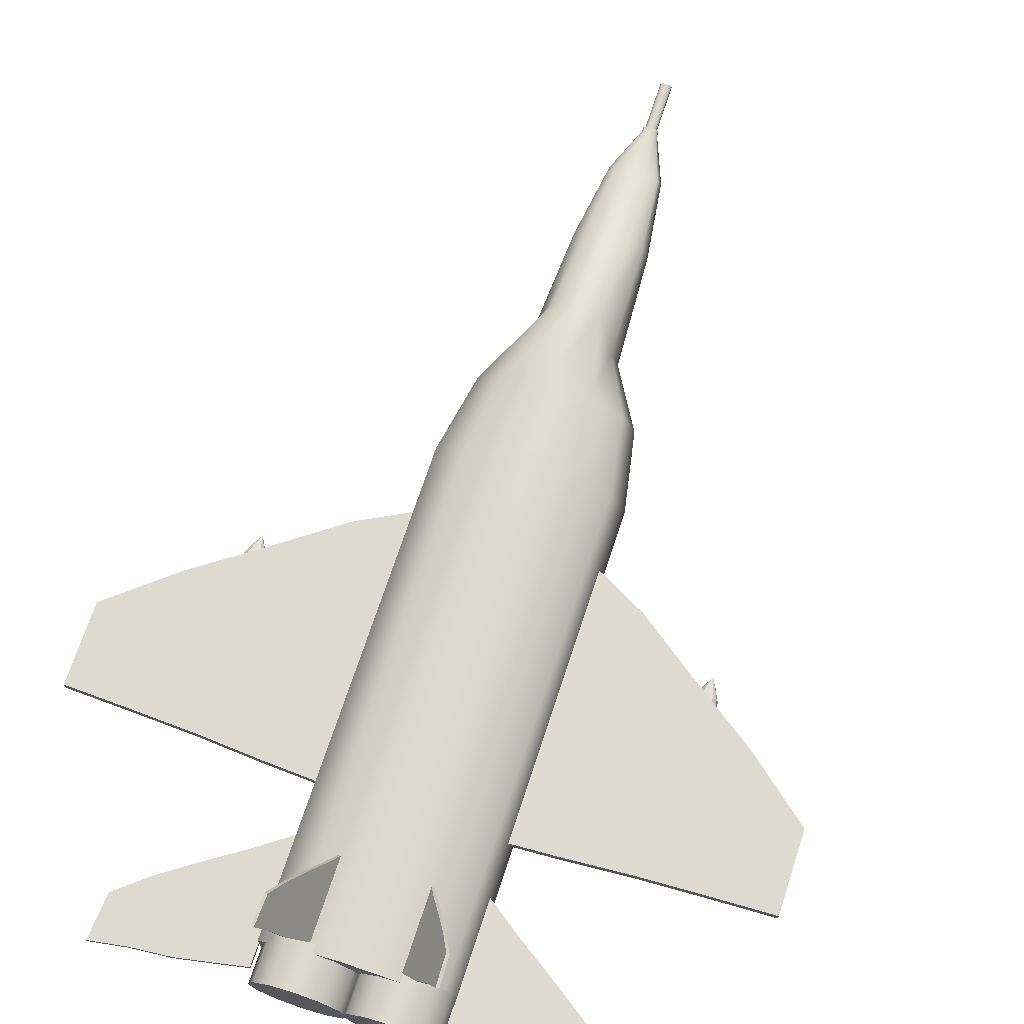
<metadata>
{"format":"obj","ext":"obj","renderer":"f3d","projection":"perspective","resolution":1024,"background":"white","views":[{"elev":70.7,"azim":-161.8,"up":"+Y"}]}
</metadata>
<code>
v  -4.697 2.872 0
v  -3.951 4.317 0
v  -3.951 4.317 -11.45
v  -4.697 2.872 -11.45
v  -1.951 5.303 0
v  -1.951 5.303 -11.45
v  0.6684 5.517 -0
v  0.6684 5.517 -11.45
v  3.076 4.892 -0
v  3.076 4.892 -11.45
v  4.506 3.625 -0
v  4.506 3.625 -11.45
v  4.506 2.119 -0
v  4.506 2.119 -11.45
v  3.076 0.8529 -0
v  3.076 0.8529 -11.45
v  0.6684 0.2274 0
v  0.6684 0.2274 -11.45
v  -1.951 0.4417 0
v  -1.951 0.4417 -11.45
v  -3.951 1.428 0
v  -3.951 1.428 -11.45
v  -4.697 2.872 2.633
v  -3.951 4.317 2.633
v  -1.951 5.303 2.633
v  0.6684 5.517 2.633
v  3.076 4.892 2.633
v  4.506 3.625 2.633
v  4.506 2.119 2.633
v  3.076 0.8529 2.633
v  0.6684 0.2274 2.633
v  -1.951 0.4417 2.633
v  -3.951 1.428 2.633
v  -3.95 2.872 6.554
v  -3.323 4.317 6.554
v  -1.641 5.303 6.554
v  0.5621 5.517 6.554
v  2.587 4.892 6.554
v  3.79 3.625 6.554
v  3.79 2.119 6.554
v  2.587 0.8529 6.554
v  0.5621 0.2274 6.554
v  -1.641 0.4417 6.554
v  -3.323 1.428 6.554
v  -2.196 2.872 9.546
v  -1.847 3.992 9.546
v  -0.9122 5.415 10.65
v  0.3125 5.581 10.65
v  1.438 5.096 10.65
v  2.107 3.456 9.546
v  2.107 2.289 9.546
v  1.438 1.308 9.546
v  0.3125 0.8232 9.546
v  -0.9122 0.9892 9.546
v  -1.847 1.753 9.546
v  -1.89 2.872 15.27
v  -1.59 3.619 15.27
v  -0.785 4.128 15.27
v  0.2689 4.239 15.27
v  1.237 3.915 15.27
v  1.813 3.261 15.27
v  1.813 2.483 15.27
v  1.237 1.829 15.27
v  0.2689 1.506 15.27
v  -0.785 1.617 15.27
v  -1.59 2.126 15.27
v  -1.344 2.872 19.28
v  -1.131 3.197 19.28
v  -0.5583 3.419 19.28
v  0.1913 3.468 19.28
v  0.8802 3.327 19.28
v  1.29 3.042 19.28
v  1.29 2.703 19.28
v  0.8802 2.418 19.28
v  0.1913 2.277 19.28
v  -0.5583 2.325 19.28
v  -1.131 2.547 19.28
v  -0.3925 2.872 21.71
v  -0.3302 2.997 21.71
v  -0.163 3.082 21.71
v  0.0559 3.1 21.71
v  0.257 3.046 21.71
v  0.3766 2.937 21.71
v  0.3766 2.808 21.71
v  0.257 2.698 21.71
v  0.0559 2.645 21.71
v  -0.163 2.663 21.71
v  -0.3302 2.748 21.71
v  -0.3925 2.872 21.94
v  -0.3302 2.997 21.94
v  -0.163 3.082 21.94
v  0.0559 3.1 21.94
v  0.257 3.046 21.94
v  0.3766 2.937 21.94
v  0.3766 2.808 21.94
v  0.257 2.698 21.94
v  0.0559 2.645 21.94
v  -0.163 2.663 21.94
v  -0.3302 2.748 21.94
v  -0.2932 2.872 21.94
v  -0.2467 2.997 21.94
v  -0.1218 3.082 21.94
v  0.0417 3.1 21.94
v  0.192 3.046 21.94
v  0.2813 2.937 21.94
v  0.2813 2.808 21.94
v  0.192 2.698 21.94
v  0.0417 2.645 21.94
v  -0.1218 2.663 21.94
v  -0.2467 2.748 21.94
v  -0.2932 2.872 24.47
v  -0.2467 2.997 24.47
v  -0.1218 3.082 24.47
v  0.0417 3.1 24.47
v  0.192 3.046 24.47
v  0.2813 2.937 24.47
v  0.2813 2.808 24.47
v  0.192 2.698 24.47
v  0.0417 2.645 24.47
v  -0.1218 2.663 24.47
v  -0.2467 2.748 24.47
v  -3.951 4.317 -21.42
v  -4.697 2.872 -21.42
v  -1.951 5.303 -21.42
v  0.6684 5.517 -21.42
v  3.076 4.892 -21.42
v  4.506 3.625 -21.42
v  4.506 2.119 -21.42
v  3.076 0.8529 -21.42
v  0.6684 0.2274 -21.42
v  -1.951 0.4417 -21.42
v  -3.951 1.428 -21.42
v  2.001 4.877 -20.93
v  1.985 4.843 -16.81
v  2.504 5.956 -17.68
v  2.442 5.822 -21.13
v  3.015 7.051 -18.48
v  2.937 6.884 -21.36
v  3.534 8.164 -19.32
v  3.502 8.097 -21.48
v  3.967 9.092 -20.16
v  4.021 9.209 -21.68
v  2.596 5.75 -21.13
v  2.155 4.805 -20.93
v  3.091 6.812 -21.36
v  3.656 8.025 -21.48
v  2.139 4.771 -16.81
v  3.169 6.979 -18.48
v  3.688 8.092 -19.32
v  2.658 5.884 -17.68
v  4.175 9.137 -21.68
v  4.121 9.021 -20.16
v  -1.878 4.877 -20.93
v  -2.319 5.822 -21.13
v  -2.381 5.956 -17.68
v  -1.863 4.843 -16.81
v  -2.814 6.884 -21.36
v  -2.892 7.051 -18.48
v  -3.38 8.097 -21.48
v  -3.411 8.164 -19.32
v  -3.898 9.209 -21.68
v  -3.844 9.092 -20.16
v  -2.032 4.805 -20.93
v  -2.473 5.75 -21.13
v  -2.968 6.812 -21.36
v  -3.534 8.025 -21.48
v  -2.017 4.771 -16.81
v  -3.565 8.092 -19.32
v  -3.046 6.979 -18.48
v  -2.535 5.884 -17.68
v  -3.998 9.021 -20.16
v  -4.053 9.137 -21.68
v  -4.541 2.985 -21.02
v  -4.235 4.126 -21.02
v  -4.235 4.126 -23.23
v  -4.541 2.985 -23.23
v  -3.4 4.961 -21.02
v  -3.4 4.961 -23.23
v  -2.259 5.267 -21.02
v  -2.259 5.267 -23.23
v  -1.117 4.961 -21.02
v  -1.117 4.961 -23.23
v  -0.2821 4.126 -21.02
v  -0.2821 4.126 -23.23
v  0.0237 2.985 -21.02
v  0.0237 2.985 -23.23
v  -0.2821 1.843 -21.02
v  -0.2821 1.843 -23.23
v  -1.117 1.008 -21.02
v  -1.117 1.008 -23.23
v  -2.259 0.7022 -21.02
v  -2.259 0.7022 -23.23
v  -3.4 1.008 -21.02
v  -3.4 1.008 -23.23
v  -4.235 1.843 -21.02
v  -4.235 1.843 -23.23
v  -0.2179 2.985 -21.02
v  0.0879 4.126 -21.02
v  0.0879 4.126 -23.23
v  -0.2179 2.985 -23.23
v  0.9232 4.961 -21.02
v  0.9232 4.961 -23.23
v  2.064 5.267 -21.02
v  2.064 5.267 -23.23
v  3.205 4.961 -21.02
v  3.205 4.961 -23.23
v  4.041 4.126 -21.02
v  4.041 4.126 -23.23
v  4.347 2.985 -21.02
v  4.347 2.985 -23.23
v  4.041 1.843 -21.02
v  4.041 1.843 -23.23
v  3.205 1.008 -21.02
v  3.205 1.008 -23.23
v  2.064 0.7022 -21.02
v  2.064 0.7022 -23.23
v  0.9232 1.008 -21.02
v  0.9232 1.008 -23.23
v  0.0879 1.843 -21.02
v  0.0879 1.843 -23.23
v  4.478 3.322 -22.57
v  4.423 3.322 -16.37
v  6.268 3.322 -17.68
v  6.046 3.322 -22.88
v  8.085 3.322 -18.88
v  7.808 3.322 -23.21
v  9.93 3.322 -20.15
v  9.819 3.322 -23.39
v  11.47 3.322 -21.42
v  11.66 3.322 -23.69
v  6.046 3.067 -22.88
v  4.478 3.067 -22.57
v  7.808 3.067 -23.21
v  9.819 3.067 -23.39
v  4.423 3.067 -16.37
v  8.085 3.067 -18.88
v  9.93 3.067 -20.15
v  6.268 3.067 -17.68
v  11.66 3.067 -23.69
v  11.47 3.067 -21.42
v  3.858 3.322 -13.94
v  3.858 3.322 -0.2046
v  7.097 3.322 -1.911
v  7.097 3.322 -13.77
v  10.34 3.322 -4.259
v  10.34 3.322 -13.54
v  13.58 3.322 -6.525
v  13.58 3.322 -13.39
v  16.81 3.322 -9.191
v  16.81 3.322 -13.27
v  7.097 2.785 -13.77
v  3.858 2.785 -13.94
v  10.34 2.785 -13.54
v  13.58 2.785 -13.39
v  3.858 2.785 -0.2046
v  10.34 2.785 -4.259
v  13.58 2.785 -6.525
v  7.097 2.785 -1.911
v  16.81 2.785 -13.27
v  16.81 2.785 -9.191
v  -3.739 3.322 -13.94
v  -6.978 3.322 -13.77
v  -6.978 3.322 -1.911
v  -3.739 3.322 -0.2045
v  -10.22 3.322 -13.54
v  -10.22 3.322 -4.259
v  -13.46 3.322 -13.39
v  -13.46 3.322 -6.525
v  -16.7 3.322 -13.27
v  -16.7 3.322 -9.191
v  -3.739 2.785 -13.94
v  -6.978 2.785 -13.77
v  -10.22 2.785 -13.54
v  -13.46 2.785 -13.39
v  -3.739 2.785 -0.2045
v  -13.46 2.785 -6.525
v  -10.22 2.785 -4.259
v  -6.978 2.785 -1.911
v  -16.7 2.785 -9.191
v  -16.7 2.785 -13.27
v  -4.421 3.322 -22.57
v  -5.989 3.322 -22.88
v  -6.211 3.322 -17.68
v  -4.366 3.322 -16.37
v  -7.751 3.322 -23.21
v  -8.028 3.322 -18.88
v  -9.762 3.322 -23.39
v  -9.873 3.322 -20.15
v  -11.61 3.322 -23.69
v  -11.41 3.322 -21.42
v  -4.421 3.067 -22.57
v  -5.989 3.067 -22.88
v  -7.751 3.067 -23.21
v  -9.762 3.067 -23.39
v  -4.366 3.067 -16.37
v  -9.873 3.067 -20.15
v  -8.028 3.067 -18.88
v  -6.211 3.067 -17.68
v  -11.41 3.067 -21.42
v  -11.61 3.067 -23.69
v  -8.271 1.834 -5.103
v  -8.144 2.307 -5.103
v  -8.144 2.307 -13.33
v  -8.271 1.834 -13.33
v  -7.798 2.654 -5.103
v  -7.798 2.654 -13.33
v  -7.325 2.78 -5.103
v  -7.325 2.78 -13.33
v  -6.852 2.654 -5.103
v  -6.852 2.654 -13.33
v  -6.505 2.307 -5.103
v  -6.505 2.307 -13.33
v  -6.379 1.834 -5.103
v  -6.379 1.834 -13.33
v  -6.505 1.361 -5.103
v  -6.505 1.361 -13.33
v  -6.852 1.015 -5.103
v  -6.852 1.015 -13.33
v  -7.325 0.8884 -5.103
v  -7.325 0.8884 -13.33
v  -7.798 1.015 -5.103
v  -7.798 1.015 -13.33
v  -8.144 1.361 -5.103
v  -8.144 1.361 -13.33
v  -8.031 1.834 -4.04
v  -7.937 2.188 -4.04
v  -7.678 2.446 -4.04
v  -7.325 2.541 -4.04
v  -6.971 2.446 -4.04
v  -6.713 2.188 -4.04
v  -6.618 1.834 -4.04
v  -6.713 1.481 -4.04
v  -6.971 1.222 -4.04
v  -7.325 1.128 -4.04
v  -7.678 1.222 -4.04
v  -7.937 1.481 -4.04
v  -7.673 1.834 -3.276
v  -7.627 2.009 -3.276
v  -7.499 2.137 -3.276
v  -7.325 2.183 -3.276
v  -7.15 2.137 -3.276
v  -7.022 2.009 -3.276
v  -6.976 1.834 -3.276
v  -7.022 1.66 -3.276
v  -7.15 1.532 -3.276
v  -7.325 1.486 -3.276
v  -7.499 1.532 -3.276
v  -7.627 1.66 -3.276
v  -7.325 1.834 -2.643
v  6.257 1.834 -5.103
v  6.383 2.307 -5.103
v  6.383 2.307 -13.33
v  6.257 1.834 -13.33
v  6.73 2.654 -5.103
v  6.73 2.654 -13.33
v  7.203 2.78 -5.103
v  7.203 2.78 -13.33
v  7.676 2.654 -5.103
v  7.676 2.654 -13.33
v  8.022 2.307 -5.103
v  8.022 2.307 -13.33
v  8.149 1.834 -5.103
v  8.149 1.834 -13.33
v  8.022 1.361 -5.103
v  8.022 1.361 -13.33
v  7.676 1.015 -5.103
v  7.676 1.015 -13.33
v  7.203 0.8884 -5.103
v  7.203 0.8884 -13.33
v  6.73 1.015 -5.103
v  6.73 1.015 -13.33
v  6.383 1.361 -5.103
v  6.383 1.361 -13.33
v  6.496 1.834 -4.04
v  6.591 2.188 -4.04
v  6.849 2.446 -4.04
v  7.203 2.541 -4.04
v  7.556 2.446 -4.04
v  7.815 2.188 -4.04
v  7.909 1.834 -4.04
v  7.815 1.481 -4.04
v  7.556 1.222 -4.04
v  7.203 1.128 -4.04
v  6.849 1.222 -4.04
v  6.591 1.481 -4.04
v  6.854 1.834 -3.276
v  6.901 2.009 -3.276
v  7.028 2.137 -3.276
v  7.203 2.183 -3.276
v  7.377 2.137 -3.276
v  7.505 2.009 -3.276
v  7.551 1.834 -3.276
v  7.505 1.66 -3.276
v  7.377 1.532 -3.276
v  7.203 1.486 -3.276
v  7.028 1.532 -3.276
v  6.901 1.66 -3.276
v  7.203 1.834 -2.643
v  10.3 2.001 -5.271
v  10.39 2.354 -5.271
v  10.39 2.354 -11.42
v  10.3 2.001 -11.42
v  10.65 2.613 -5.271
v  10.65 2.613 -11.42
v  11.01 2.708 -5.271
v  11.01 2.708 -11.42
v  11.36 2.613 -5.271
v  11.36 2.613 -11.42
v  11.62 2.354 -5.271
v  11.62 2.354 -11.42
v  11.71 2.001 -5.271
v  11.71 2.001 -11.42
v  11.62 1.648 -5.271
v  11.62 1.648 -11.42
v  11.36 1.389 -5.271
v  11.36 1.389 -11.42
v  11.01 1.294 -5.271
v  11.01 1.294 -11.42
v  10.65 1.389 -5.271
v  10.65 1.389 -11.42
v  10.39 1.648 -5.271
v  10.39 1.648 -11.42
v  10.48 2.001 -4.478
v  10.55 2.265 -4.478
v  10.74 2.458 -4.478
v  11.01 2.529 -4.478
v  11.27 2.458 -4.478
v  11.46 2.265 -4.478
v  11.53 2.001 -4.478
v  11.46 1.737 -4.478
v  11.27 1.544 -4.478
v  11.01 1.473 -4.478
v  10.74 1.544 -4.478
v  10.55 1.737 -4.478
v  10.75 2.001 -3.907
v  10.78 2.131 -3.907
v  10.88 2.227 -3.907
v  11.01 2.262 -3.907
v  11.14 2.227 -3.907
v  11.23 2.131 -3.907
v  11.27 2.001 -3.907
v  11.23 1.871 -3.907
v  11.14 1.775 -3.907
v  11.01 1.74 -3.907
v  10.88 1.775 -3.907
v  10.78 1.871 -3.907
v  11.01 2.001 -3.433
v  -11.56 2.001 -5.271
v  -11.47 2.354 -5.271
v  -11.47 2.354 -11.42
v  -11.56 2.001 -11.42
v  -11.21 2.613 -5.271
v  -11.21 2.613 -11.42
v  -10.85 2.708 -5.271
v  -10.85 2.708 -11.42
v  -10.5 2.613 -5.271
v  -10.5 2.613 -11.42
v  -10.24 2.354 -5.271
v  -10.24 2.354 -11.42
v  -10.15 2.001 -5.271
v  -10.15 2.001 -11.42
v  -10.24 1.648 -5.271
v  -10.24 1.648 -11.42
v  -10.5 1.389 -5.271
v  -10.5 1.389 -11.42
v  -10.85 1.294 -5.271
v  -10.85 1.294 -11.42
v  -11.21 1.389 -5.271
v  -11.21 1.389 -11.42
v  -11.47 1.648 -5.271
v  -11.47 1.648 -11.42
v  -11.38 2.001 -4.478
v  -11.31 2.265 -4.478
v  -11.12 2.458 -4.478
v  -10.85 2.529 -4.478
v  -10.59 2.458 -4.478
v  -10.4 2.265 -4.478
v  -10.33 2.001 -4.478
v  -10.4 1.737 -4.478
v  -10.59 1.544 -4.478
v  -10.85 1.473 -4.478
v  -11.12 1.544 -4.478
v  -11.31 1.737 -4.478
v  -11.11 2.001 -3.907
v  -11.08 2.131 -3.907
v  -10.98 2.227 -3.907
v  -10.85 2.262 -3.907
v  -10.72 2.227 -3.907
v  -10.63 2.131 -3.907
v  -10.59 2.001 -3.907
v  -10.63 1.871 -3.907
v  -10.72 1.775 -3.907
v  -10.85 1.74 -3.907
v  -10.98 1.775 -3.907
v  -11.08 1.871 -3.907
v  -10.85 2.001 -3.433
g Jetplane
f 1 2 3 4
f 2 5 6 3
f 5 7 8 6
f 7 9 10 8
f 9 11 12 10
f 11 13 14 12
f 13 15 16 14
f 15 17 18 16
f 17 19 20 18
f 19 21 22 20
f 21 1 4 22
f 2 1 23 24
f 5 2 24 25
f 7 5 25 26
f 9 7 26 27
f 11 9 27 28
f 13 11 28 29
f 15 13 29 30
f 17 15 30 31
f 19 17 31 32
f 21 19 32 33
f 1 21 33 23
f 24 23 34 35
f 25 24 35 36
f 26 25 36 37
f 27 26 37 38
f 28 27 38 39
f 29 28 39 40
f 30 29 40 41
f 31 30 41 42
f 32 31 42 43
f 33 32 43 44
f 23 33 44 34
f 35 34 45 46
f 36 35 46 47
f 37 36 47 48
f 38 37 48 49
f 39 38 49 50
f 40 39 50 51
f 41 40 51 52
f 42 41 52 53
f 43 42 53 54
f 44 43 54 55
f 34 44 55 45
f 46 45 56 57
f 47 46 57 58
f 48 47 58 59
f 49 48 59 60
f 50 49 60 61
f 51 50 61 62
f 52 51 62 63
f 53 52 63 64
f 54 53 64 65
f 55 54 65 66
f 45 55 66 56
f 57 56 67 68
f 58 57 68 69
f 59 58 69 70
f 60 59 70 71
f 61 60 71 72
f 62 61 72 73
f 63 62 73 74
f 64 63 74 75
f 65 64 75 76
f 66 65 76 77
f 56 66 77 67
f 68 67 78 79
f 69 68 79 80
f 70 69 80 81
f 71 70 81 82
f 72 71 82 83
f 73 72 83 84
f 74 73 84 85
f 75 74 85 86
f 76 75 86 87
f 77 76 87 88
f 67 77 88 78
f 79 78 89 90
f 80 79 90 91
f 81 80 91 92
f 82 81 92 93
f 83 82 93 94
f 84 83 94 95
f 85 84 95 96
f 86 85 96 97
f 87 86 97 98
f 88 87 98 99
f 78 88 99 89
f 90 89 100 101
f 91 90 101 102
f 92 91 102 103
f 93 92 103 104
f 94 93 104 105
f 95 94 105 106
f 96 95 106 107
f 97 96 107 108
f 98 97 108 109
f 99 98 109 110
f 89 99 110 100
f 101 100 111 112
f 102 101 112 113
f 103 102 113 114
f 104 103 114 115
f 105 104 115 116
f 106 105 116 117
f 107 106 117 118
f 108 107 118 119
f 109 108 119 120
f 110 109 120 121
f 100 110 121 111
f 121 120 119 117
f 119 118 117
f 117 116 115 113
f 115 114 113
f 121 117 113 112
f 111 121 112
f 4 3 122 123
f 3 6 124 122
f 6 8 125 124
f 8 10 126 125
f 10 12 127 126
f 12 14 128 127
f 14 16 129 128
f 16 18 130 129
f 18 20 131 130
f 20 22 132 131
f 22 4 123 132
f 124 125 126 128
f 126 127 128
f 128 129 130 124
f 130 131 132 124
f 124 132 123 122
f 133 134 135 136
f 136 135 137 138
f 138 137 139 140
f 140 139 141 142
f 136 143 144 133
f 138 145 143 136
f 140 146 145 138
f 133 144 147 134
f 137 148 149 139
f 144 143 150 147
f 143 145 148 150
f 145 146 149 148
f 146 151 152 149
f 152 151 142 141
f 142 151 146 140
f 147 150 135 134
f 150 148 137 135
f 149 152 141 139
f 153 154 155 156
f 154 157 158 155
f 157 159 160 158
f 159 161 162 160
f 154 153 163 164
f 157 154 164 165
f 159 157 165 166
f 153 156 167 163
f 158 160 168 169
f 163 167 170 164
f 164 170 169 165
f 165 169 168 166
f 166 168 171 172
f 171 162 161 172
f 161 159 166 172
f 167 156 155 170
f 170 155 158 169
f 168 160 162 171
f 173 174 175 176
f 174 177 178 175
f 177 179 180 178
f 179 181 182 180
f 181 183 184 182
f 183 185 186 184
f 185 187 188 186
f 187 189 190 188
f 189 191 192 190
f 191 193 194 192
f 193 195 196 194
f 195 173 176 196
f 193 191 189 173
f 189 187 185 181
f 185 183 181
f 181 179 177 173
f 177 174 173
f 189 181 173
f 195 193 173
f 175 178 180 196
f 180 182 184 188
f 184 186 188
f 188 190 192 196
f 192 194 196
f 180 188 196
f 176 175 196
f 197 198 199 200
f 198 201 202 199
f 201 203 204 202
f 203 205 206 204
f 205 207 208 206
f 207 209 210 208
f 209 211 212 210
f 211 213 214 212
f 213 215 216 214
f 215 217 218 216
f 217 219 220 218
f 219 197 200 220
f 217 215 213 197
f 213 211 209 205
f 209 207 205
f 205 203 201 197
f 201 198 197
f 213 205 197
f 219 217 197
f 199 202 204 220
f 204 206 208 212
f 208 210 212
f 212 214 216 220
f 216 218 220
f 204 212 220
f 200 199 220
f 221 222 223 224
f 224 223 225 226
f 226 225 227 228
f 228 227 229 230
f 224 231 232 221
f 226 233 231 224
f 228 234 233 226
f 221 232 235 222
f 225 236 237 227
f 232 231 238 235
f 231 233 236 238
f 233 234 237 236
f 234 239 240 237
f 240 239 230 229
f 230 239 234 228
f 235 238 223 222
f 238 236 225 223
f 237 240 229 227
f 241 242 243 244
f 244 243 245 246
f 246 245 247 248
f 248 247 249 250
f 244 251 252 241
f 246 253 251 244
f 248 254 253 246
f 241 252 255 242
f 245 256 257 247
f 252 251 258 255
f 251 253 256 258
f 253 254 257 256
f 254 259 260 257
f 260 259 250 249
f 250 259 254 248
f 255 258 243 242
f 258 256 245 243
f 257 260 249 247
f 261 262 263 264
f 262 265 266 263
f 265 267 268 266
f 267 269 270 268
f 262 261 271 272
f 265 262 272 273
f 267 265 273 274
f 261 264 275 271
f 266 268 276 277
f 271 275 278 272
f 272 278 277 273
f 273 277 276 274
f 274 276 279 280
f 279 270 269 280
f 269 267 274 280
f 275 264 263 278
f 278 263 266 277
f 276 268 270 279
f 281 282 283 284
f 282 285 286 283
f 285 287 288 286
f 287 289 290 288
f 282 281 291 292
f 285 282 292 293
f 287 285 293 294
f 281 284 295 291
f 286 288 296 297
f 291 295 298 292
f 292 298 297 293
f 293 297 296 294
f 294 296 299 300
f 299 290 289 300
f 289 287 294 300
f 295 284 283 298
f 298 283 286 297
f 296 288 290 299
f 301 302 303 304
f 302 305 306 303
f 305 307 308 306
f 307 309 310 308
f 309 311 312 310
f 311 313 314 312
f 313 315 316 314
f 315 317 318 316
f 317 319 320 318
f 319 321 322 320
f 321 323 324 322
f 323 301 304 324
f 303 306 308 324
f 308 310 312 316
f 312 314 316
f 316 318 320 324
f 320 322 324
f 308 316 324
f 304 303 324
f 302 301 325 326
f 305 302 326 327
f 307 305 327 328
f 309 307 328 329
f 311 309 329 330
f 313 311 330 331
f 315 313 331 332
f 317 315 332 333
f 319 317 333 334
f 321 319 334 335
f 323 321 335 336
f 301 323 336 325
f 326 325 337 338
f 327 326 338 339
f 328 327 339 340
f 329 328 340 341
f 330 329 341 342
f 331 330 342 343
f 332 331 343 344
f 333 332 344 345
f 334 333 345 346
f 335 334 346 347
f 336 335 347 348
f 325 336 348 337
f 338 337 349
f 339 338 349
f 340 339 349
f 341 340 349
f 342 341 349
f 343 342 349
f 344 343 349
f 345 344 349
f 346 345 349
f 347 346 349
f 348 347 349
f 337 348 349
f 350 351 352 353
f 351 354 355 352
f 354 356 357 355
f 356 358 359 357
f 358 360 361 359
f 360 362 363 361
f 362 364 365 363
f 364 366 367 365
f 366 368 369 367
f 368 370 371 369
f 370 372 373 371
f 372 350 353 373
f 352 355 357 373
f 357 359 361 365
f 361 363 365
f 365 367 369 373
f 369 371 373
f 357 365 373
f 353 352 373
f 351 350 374 375
f 354 351 375 376
f 356 354 376 377
f 358 356 377 378
f 360 358 378 379
f 362 360 379 380
f 364 362 380 381
f 366 364 381 382
f 368 366 382 383
f 370 368 383 384
f 372 370 384 385
f 350 372 385 374
f 375 374 386 387
f 376 375 387 388
f 377 376 388 389
f 378 377 389 390
f 379 378 390 391
f 380 379 391 392
f 381 380 392 393
f 382 381 393 394
f 383 382 394 395
f 384 383 395 396
f 385 384 396 397
f 374 385 397 386
f 387 386 398
f 388 387 398
f 389 388 398
f 390 389 398
f 391 390 398
f 392 391 398
f 393 392 398
f 394 393 398
f 395 394 398
f 396 395 398
f 397 396 398
f 386 397 398
f 399 400 401 402
f 400 403 404 401
f 403 405 406 404
f 405 407 408 406
f 407 409 410 408
f 409 411 412 410
f 411 413 414 412
f 413 415 416 414
f 415 417 418 416
f 417 419 420 418
f 419 421 422 420
f 421 399 402 422
f 401 404 406 422
f 406 408 410 414
f 410 412 414
f 414 416 418 422
f 418 420 422
f 406 414 422
f 402 401 422
f 400 399 423 424
f 403 400 424 425
f 405 403 425 426
f 407 405 426 427
f 409 407 427 428
f 411 409 428 429
f 413 411 429 430
f 415 413 430 431
f 417 415 431 432
f 419 417 432 433
f 421 419 433 434
f 399 421 434 423
f 424 423 435 436
f 425 424 436 437
f 426 425 437 438
f 427 426 438 439
f 428 427 439 440
f 429 428 440 441
f 430 429 441 442
f 431 430 442 443
f 432 431 443 444
f 433 432 444 445
f 434 433 445 446
f 423 434 446 435
f 436 435 447
f 437 436 447
f 438 437 447
f 439 438 447
f 440 439 447
f 441 440 447
f 442 441 447
f 443 442 447
f 444 443 447
f 445 444 447
f 446 445 447
f 435 446 447
f 448 449 450 451
f 449 452 453 450
f 452 454 455 453
f 454 456 457 455
f 456 458 459 457
f 458 460 461 459
f 460 462 463 461
f 462 464 465 463
f 464 466 467 465
f 466 468 469 467
f 468 470 471 469
f 470 448 451 471
f 450 453 455 471
f 455 457 459 463
f 459 461 463
f 463 465 467 471
f 467 469 471
f 455 463 471
f 451 450 471
f 449 448 472 473
f 452 449 473 474
f 454 452 474 475
f 456 454 475 476
f 458 456 476 477
f 460 458 477 478
f 462 460 478 479
f 464 462 479 480
f 466 464 480 481
f 468 466 481 482
f 470 468 482 483
f 448 470 483 472
f 473 472 484 485
f 474 473 485 486
f 475 474 486 487
f 476 475 487 488
f 477 476 488 489
f 478 477 489 490
f 479 478 490 491
f 480 479 491 492
f 481 480 492 493
f 482 481 493 494
f 483 482 494 495
f 472 483 495 484
f 485 484 496
f 486 485 496
f 487 486 496
f 488 487 496
f 489 488 496
f 490 489 496
f 491 490 496
f 492 491 496
f 493 492 496
f 494 493 496
f 495 494 496
f 484 495 496

</code>
